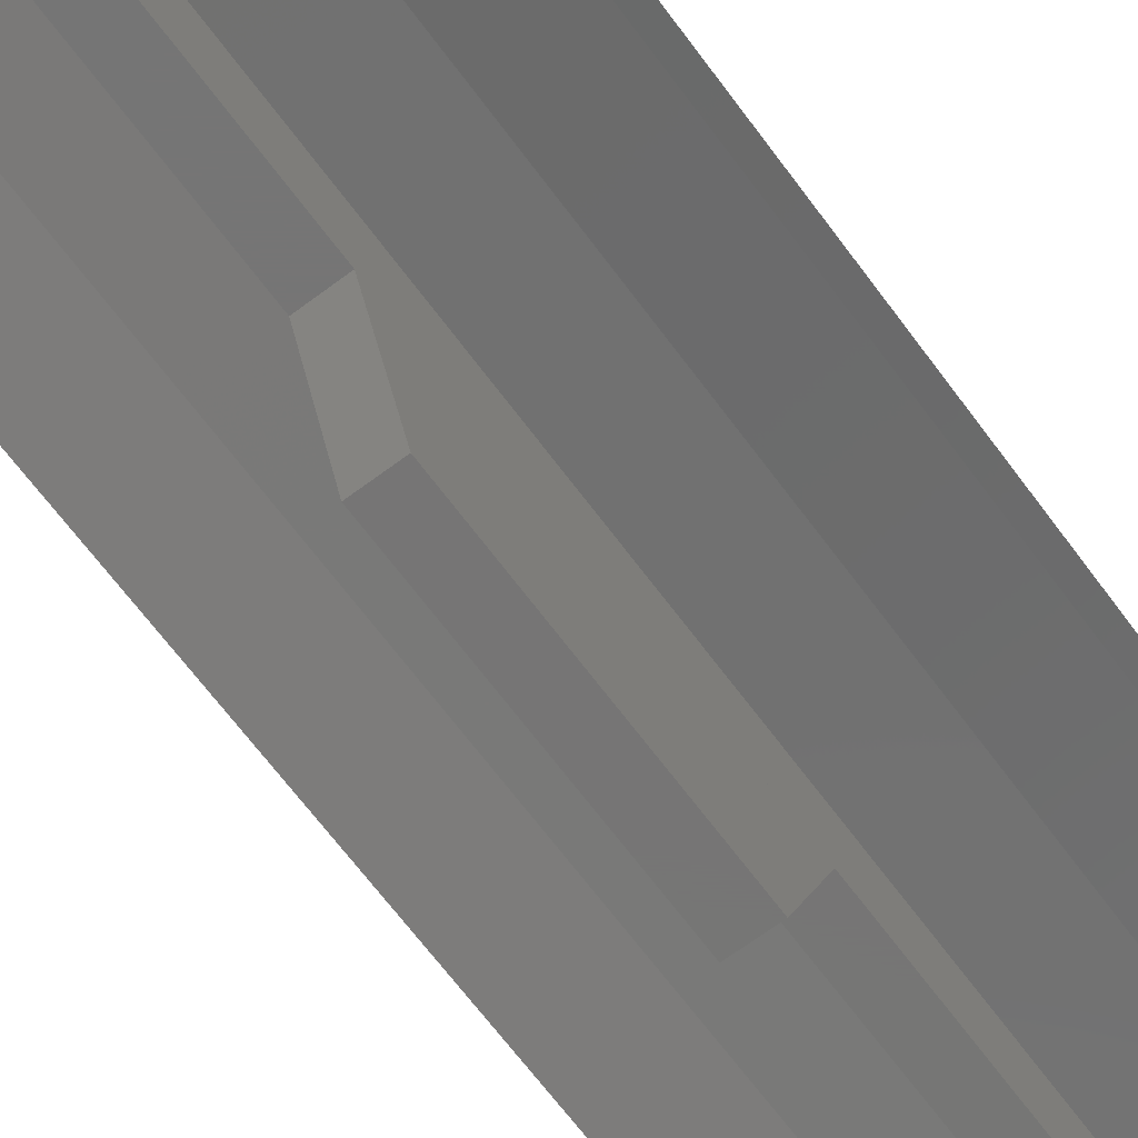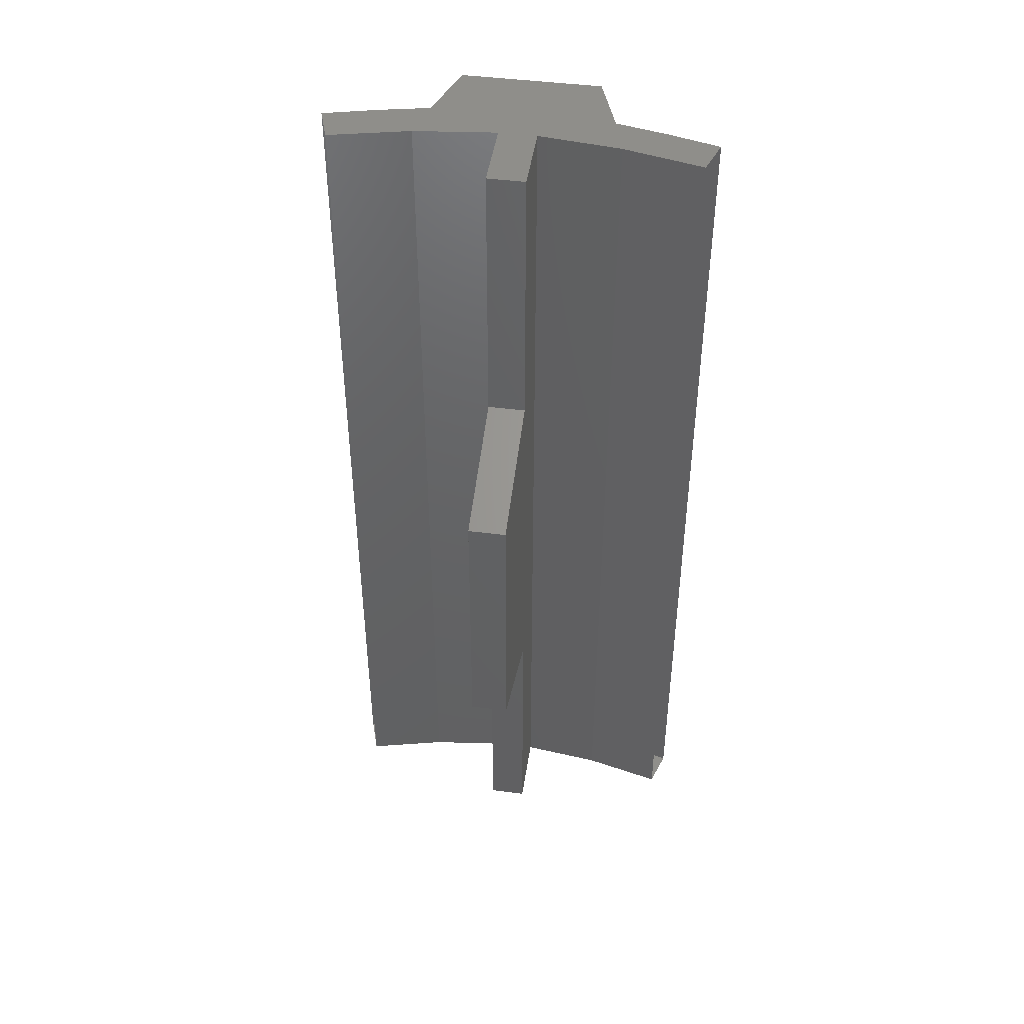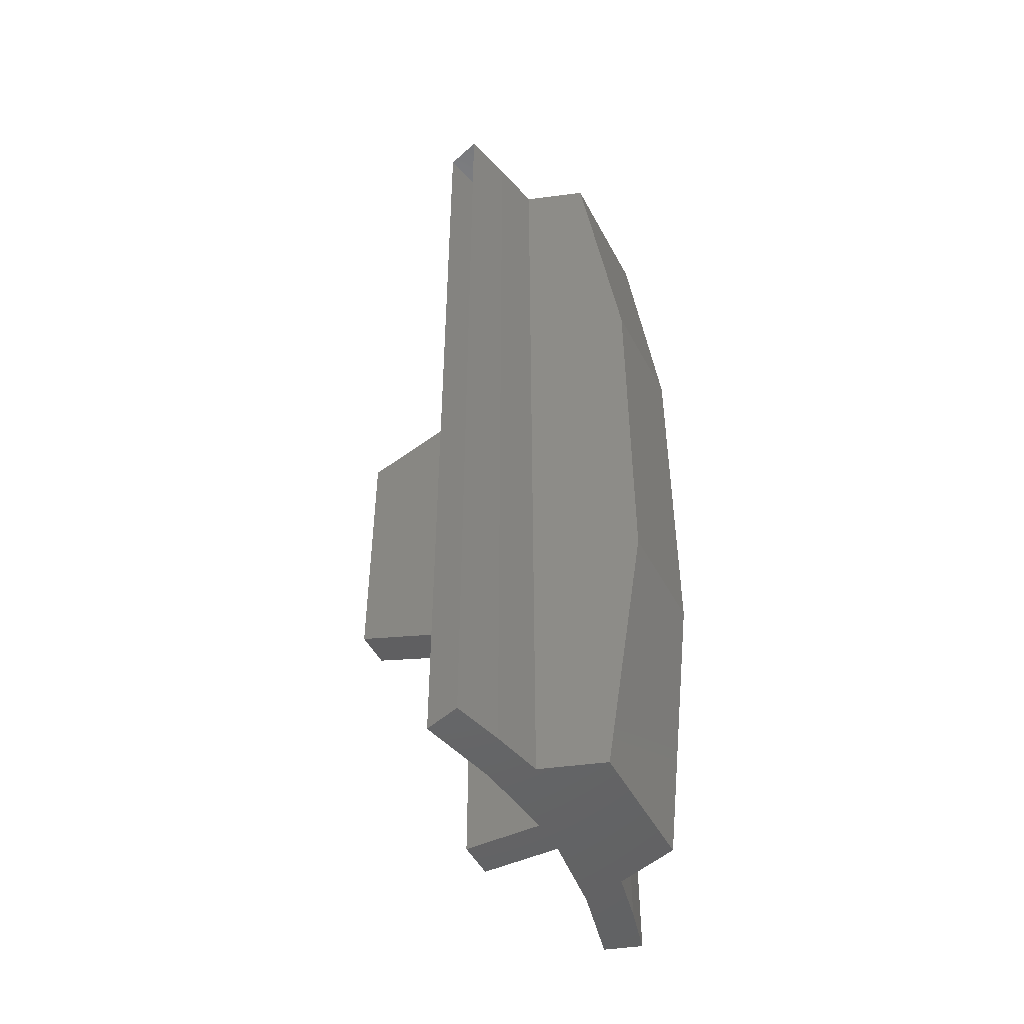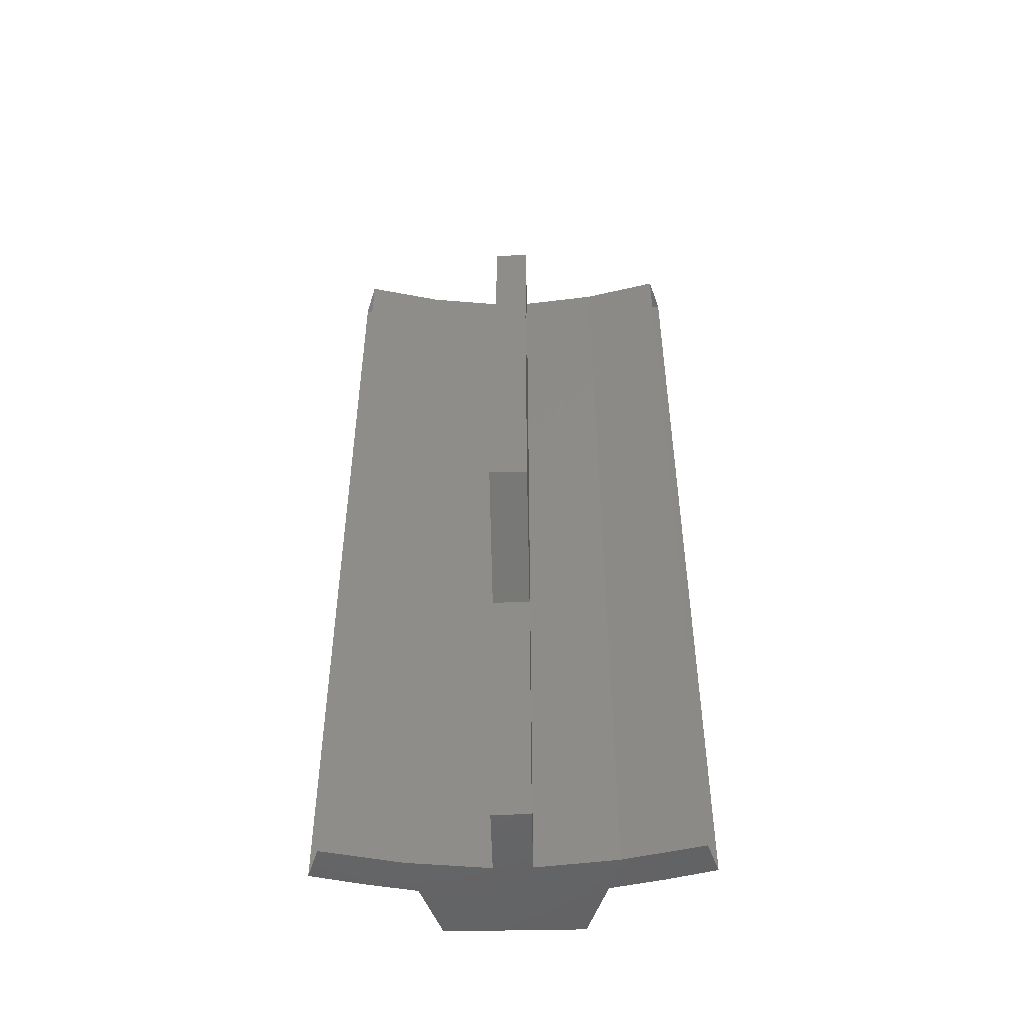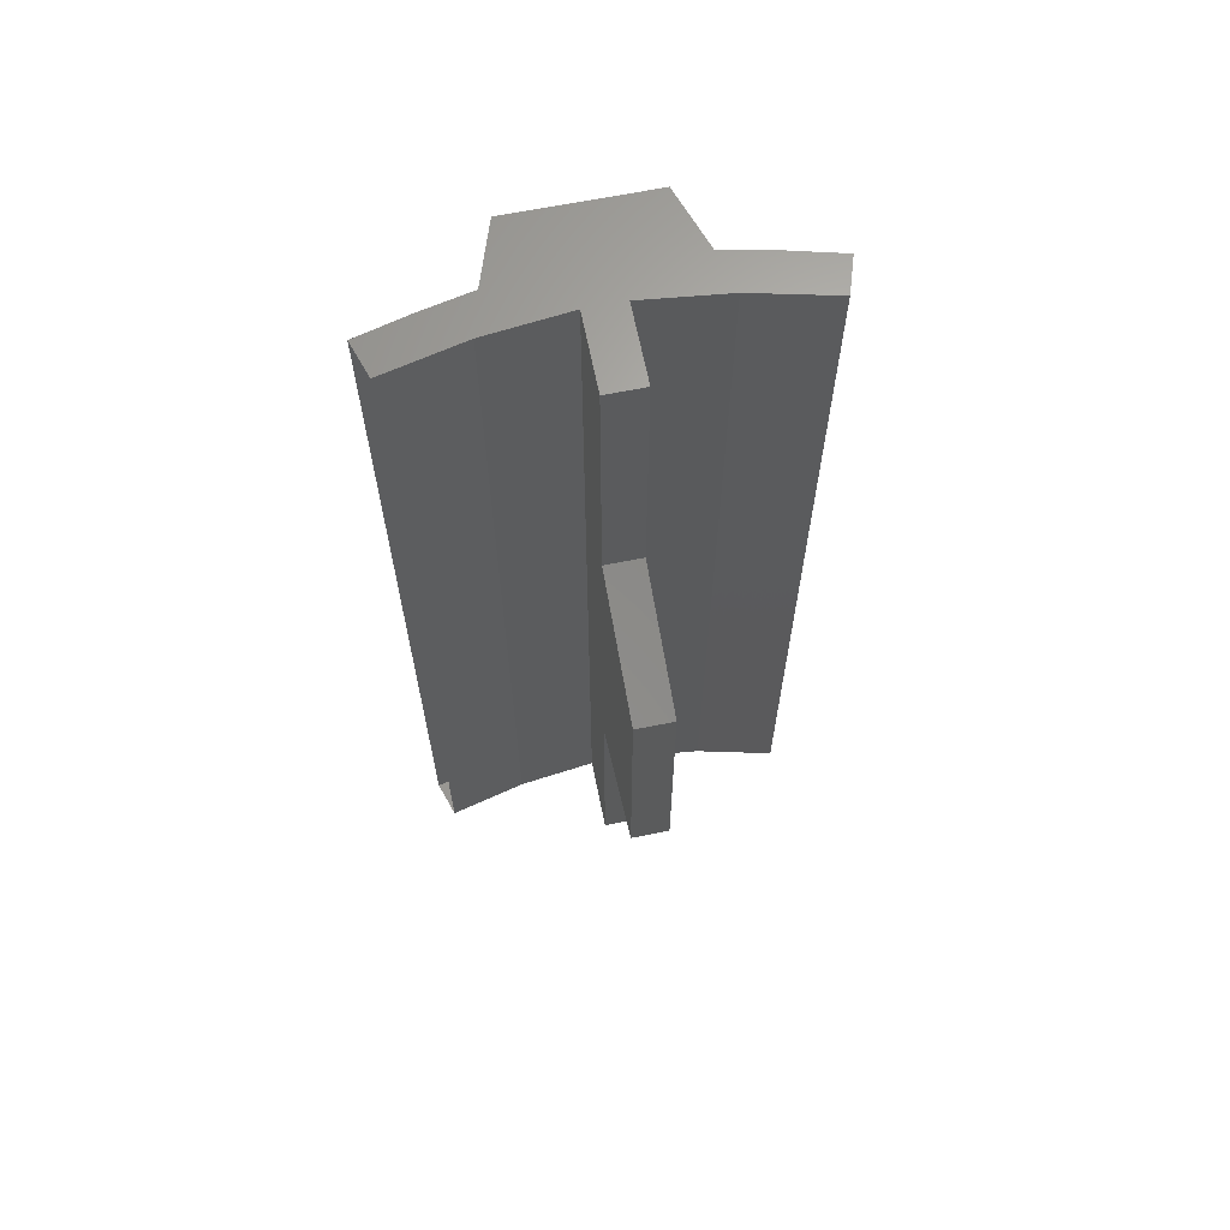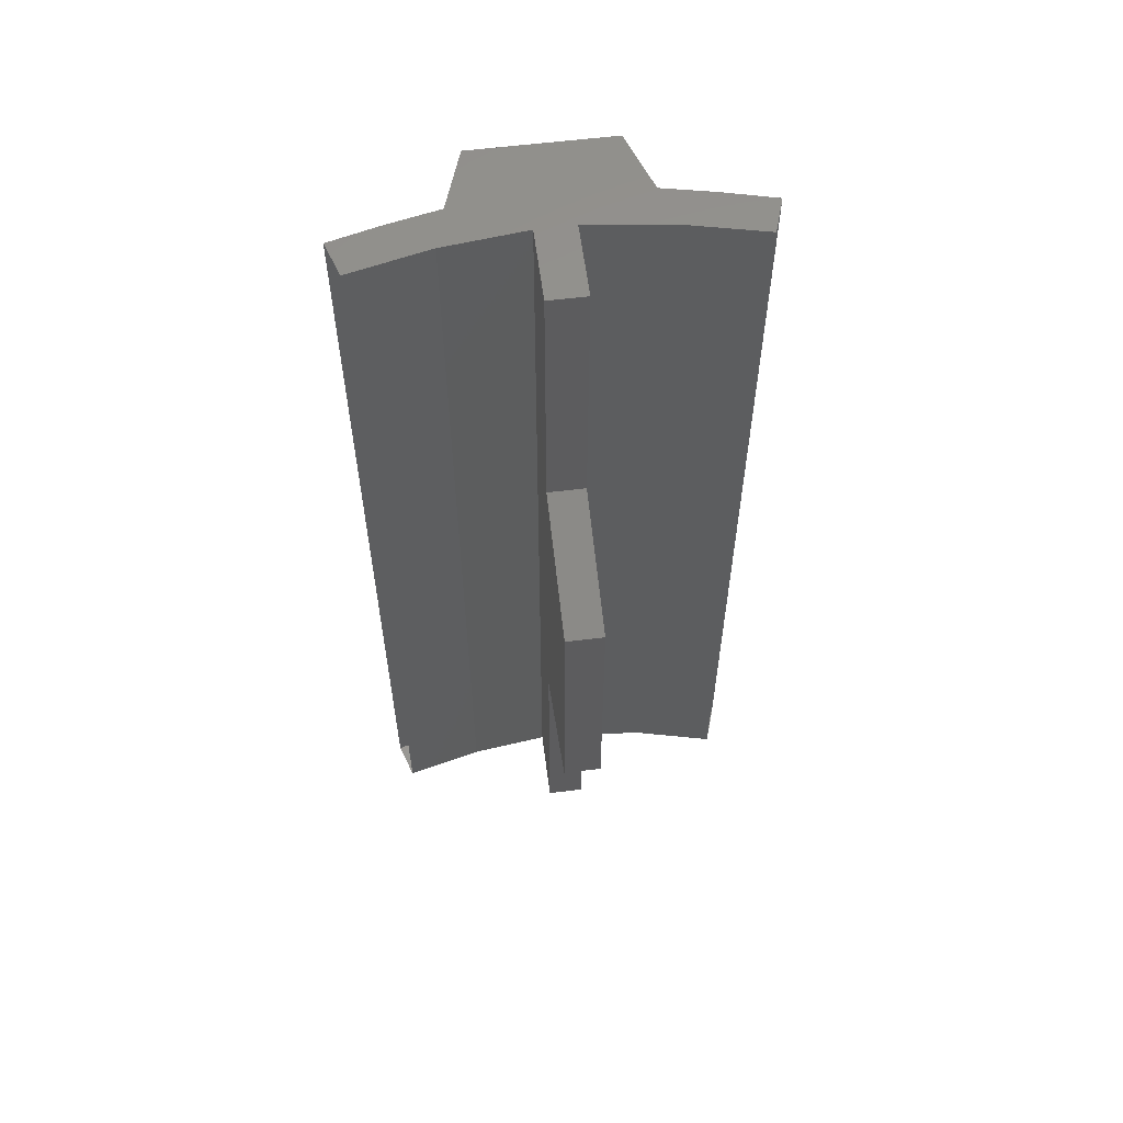
<metadata>
{"format":"stl","ext":"stl","renderer":"f3d","projection":"perspective","resolution":1024,"background":"white","views":[{"elev":-67.9,"azim":36.7,"up":"+Y"},{"elev":45.2,"azim":8.5,"up":"+Z"},{"elev":-48.6,"azim":117.0,"up":"+Z"},{"elev":-49.9,"azim":1.3,"up":"+Z"},{"elev":65.3,"azim":-11.4,"up":"+Z"},{"elev":58.7,"azim":-7.3,"up":"+Z"}]}
</metadata>
<code>
# stl→obj: 44 verts, 79 faces
v -1.912 13.08 10
v -2.136 12.2 10
v -3.832 11.8 10
v -4.08 12.56 10
v -1.468 14.4 10
v 1.912 13.08 10
v 1.468 14.4 10
v 3.008 12.84 10
v -0.4 12.4 10
v 4.08 12.56 10
v 0.4 12.4 10
v 2.136 12.2 10
v 0.4 10.8 10
v -0.4 10.8 10
v -3.008 12.84 10
v 3.832 11.8 10
v 1.912 13.08 -10
v 2.136 12.2 -10
v 3.832 11.8 -10
v 4.08 12.56 -10
v 1.468 14.4 -10
v -1.912 13.08 -10
v -1.468 14.4 -10
v -0.4 10.8 -10
v 0.4 10.8 -10
v 0.4 12.4 -10
v -0.4 12.4 -10
v -3.008 12.84 -10
v -2.136 12.2 -10
v -4.08 12.56 -10
v -3.832 11.8 -10
v 3.008 12.84 -10
v -0.4 8 -2.952
v -0.4 8 2.952
v 0.4 8 2.952
v 0.4 8 -2.952
v 0.4 10.8 4
v 0.4 10.8 -4
v -0.4 10.8 4
v -0.4 10.8 -4
v -1.2 15.2 4
v -1.2 15.2 -4
v 1.2 15.2 -4
v 1.2 15.2 4
f 1 2 3
f 3 4 1
f 5 6 2
f 2 1 5
f 5 6 7
f 8 9 2
f 2 6 8
f 10 11 9
f 9 8 10
f 10 11 12
f 9 11 13
f 13 14 9
f 1 15 4
f 12 16 10
f 17 18 19
f 19 20 17
f 21 22 18
f 18 17 21
f 21 22 23
f 24 25 26
f 26 27 24
f 26 27 28
f 18 22 28
f 28 26 18
f 29 28 30
f 30 31 29
f 29 28 27
f 17 32 20
f 33 34 35
f 35 36 33
f 25 26 37
f 36 35 37
f 37 38 36
f 26 37 13
f 13 11 26
f 39 9 27
f 27 24 39
f 27 40 39
f 9 39 14
f 34 33 40
f 40 39 34
f 41 22 23
f 23 42 41
f 5 1 22
f 22 41 5
f 43 6 7
f 7 44 43
f 21 17 6
f 6 43 21
f 44 41 42
f 42 43 44
f 28 15 4
f 4 30 28
f 22 1 15
f 15 28 22
f 32 8 6
f 6 17 32
f 20 10 8
f 8 32 20
f 29 2 9
f 9 27 29
f 31 3 2
f 2 29 31
f 18 12 16
f 16 19 18
f 26 11 12
f 12 18 26
f 41 44 7
f 7 5 41
f 42 23 21
f 21 43 42
f 13 37 39
f 39 14 13
f 34 39 37
f 37 35 34
f 40 38 25
f 25 24 40
f 33 36 38
f 38 40 33

</code>
